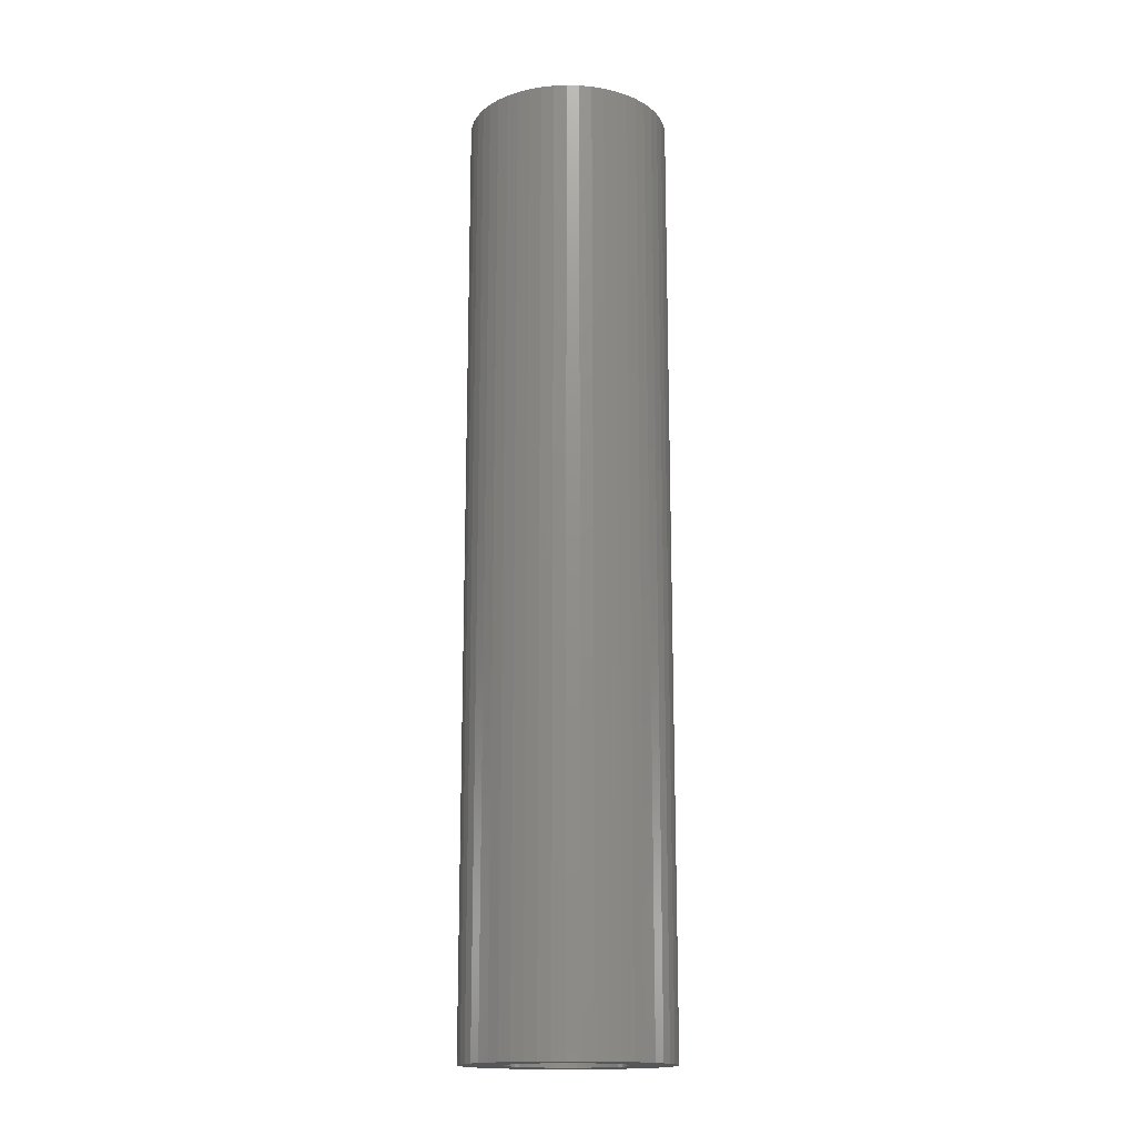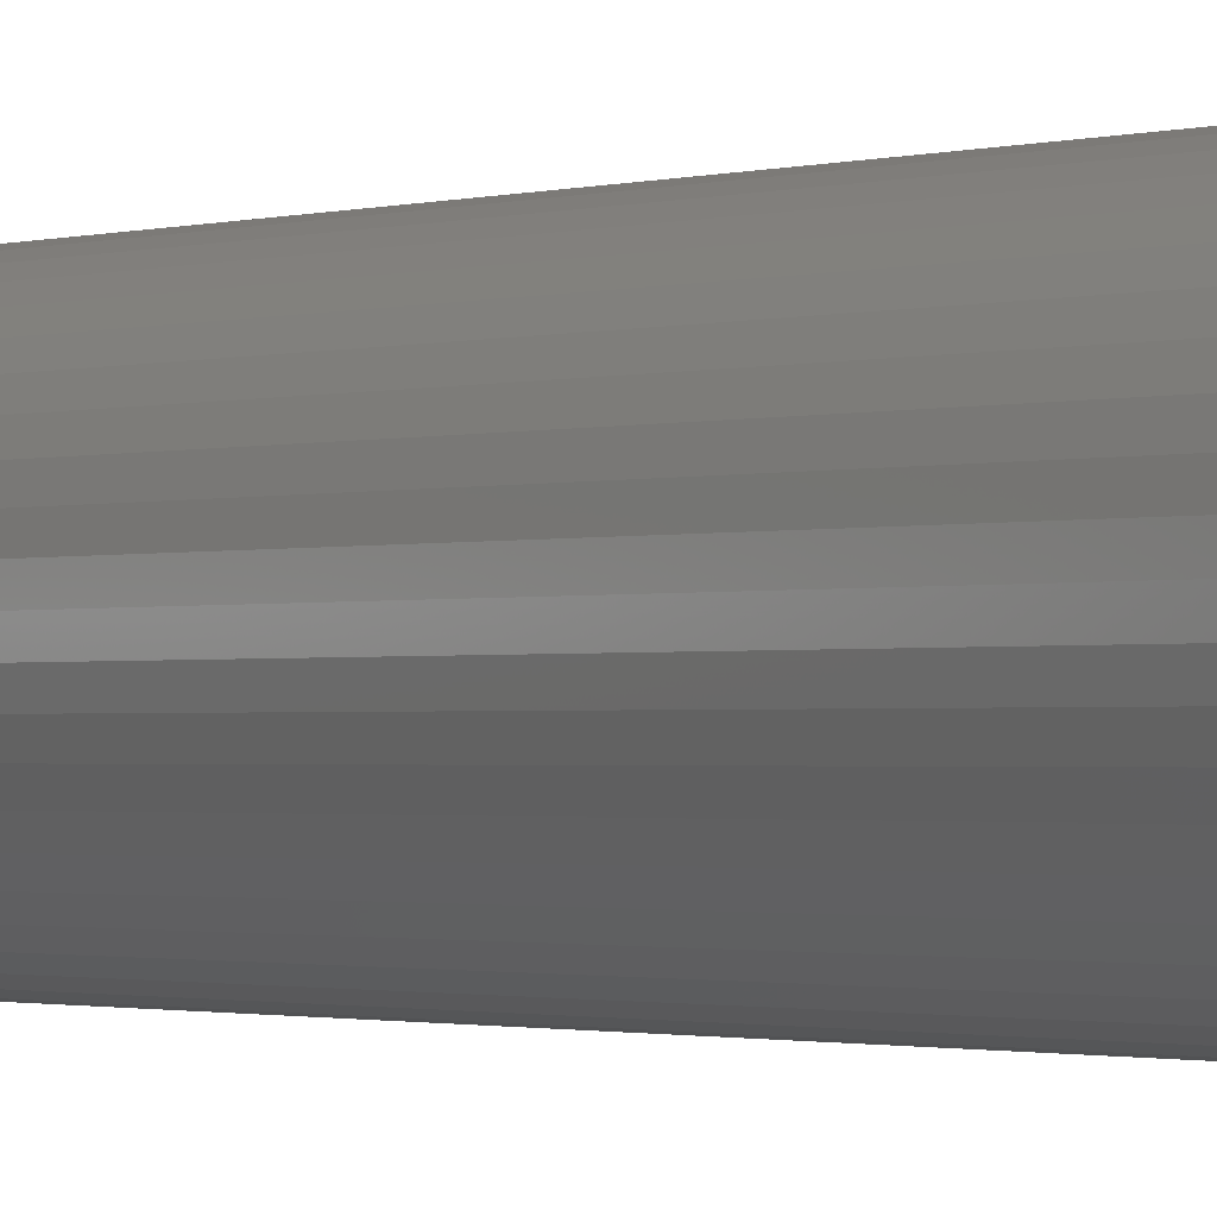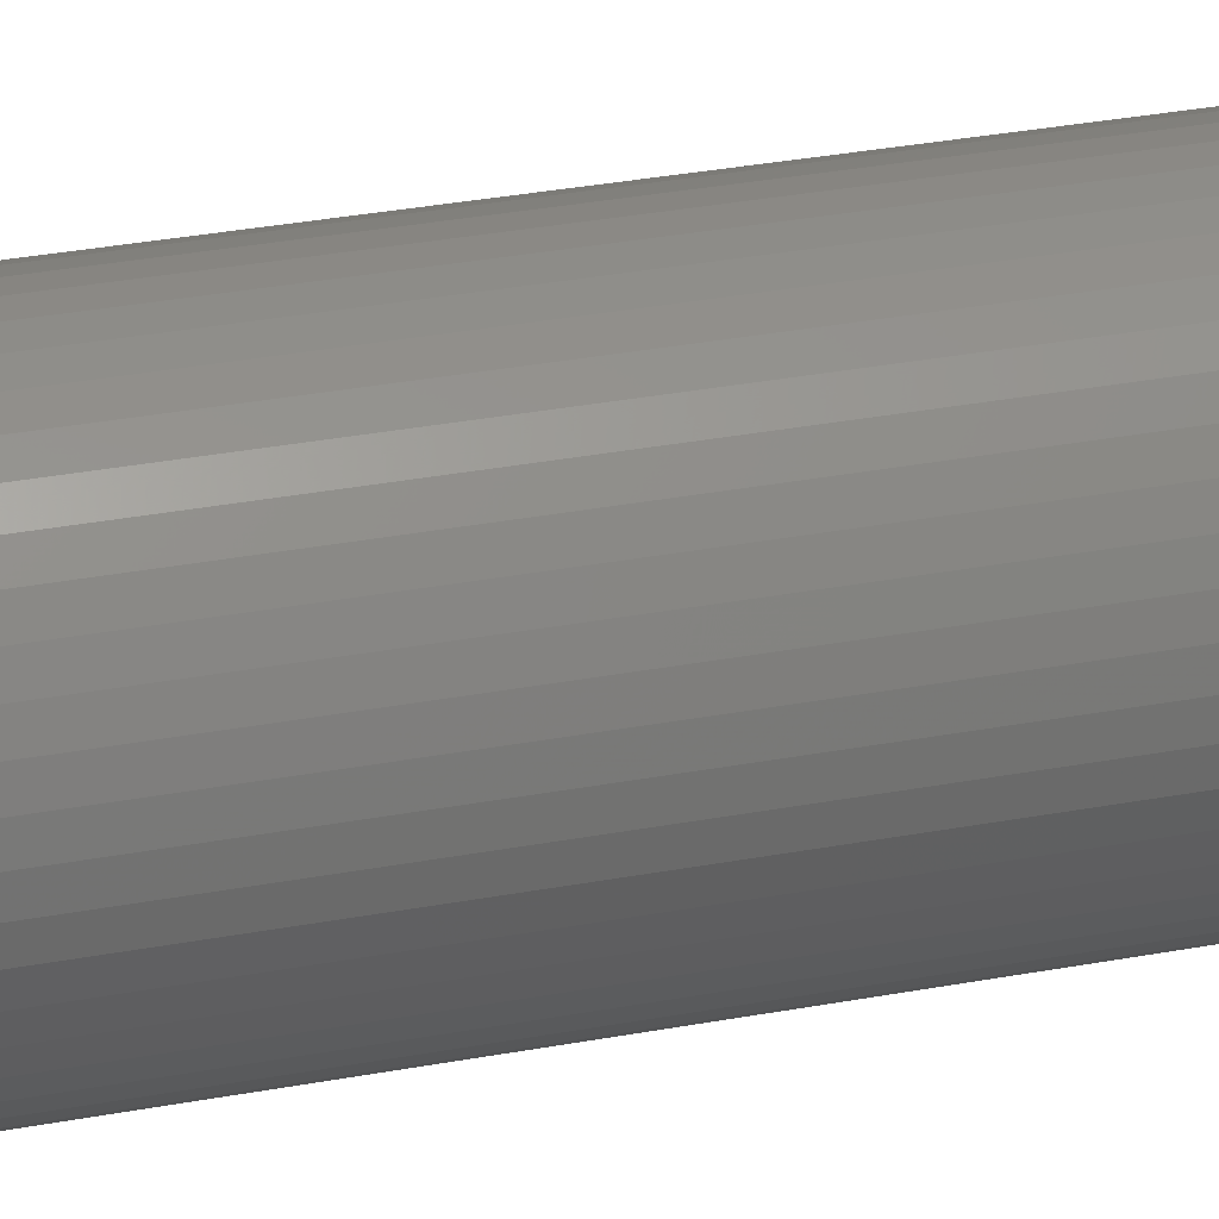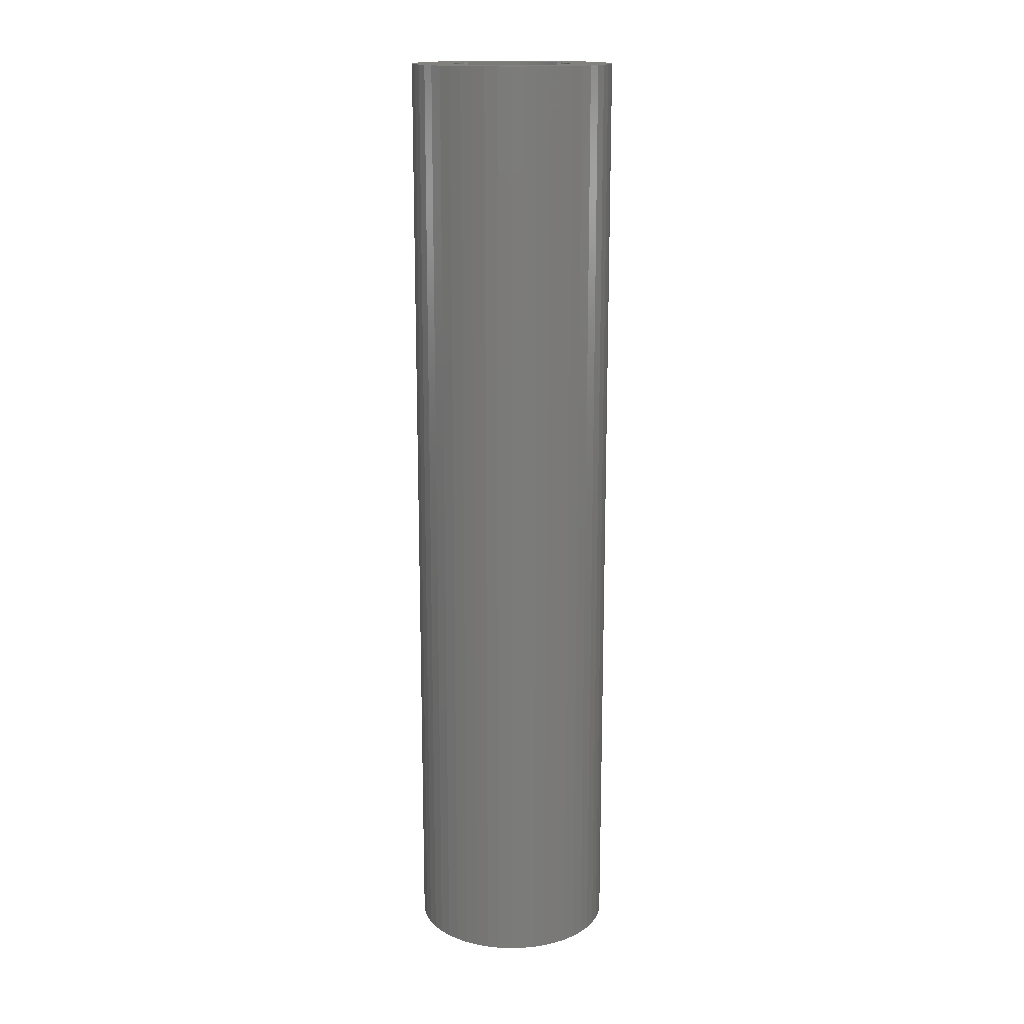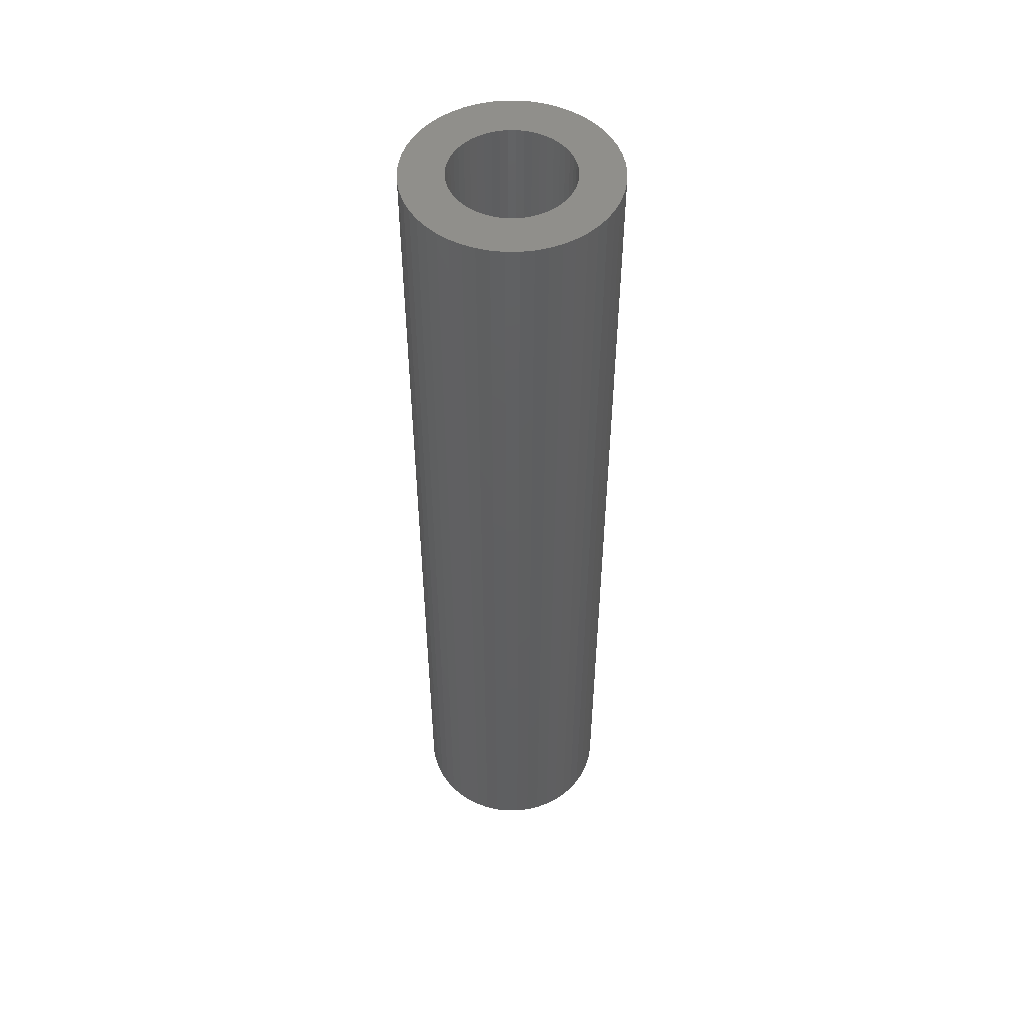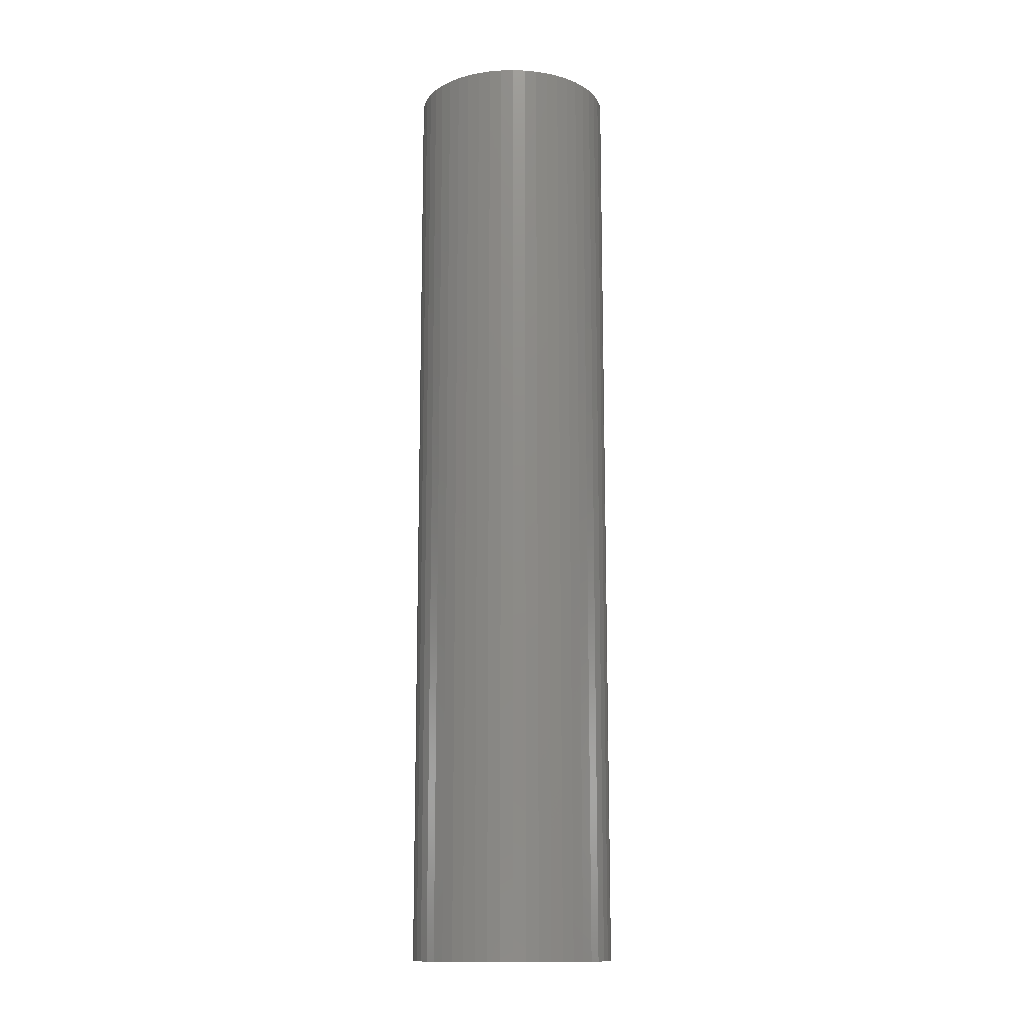
<metadata>
{"format":"stl","ext":"stl","renderer":"f3d","projection":"perspective","resolution":1024,"background":"white","views":[{"elev":-16.4,"azim":-38.7,"up":"+Z"},{"elev":-1.0,"azim":143.9,"up":"+Y"},{"elev":29.0,"azim":-106.1,"up":"+Y"},{"elev":16.0,"azim":98.0,"up":"+Z"},{"elev":51.0,"azim":179.8,"up":"+Z"},{"elev":-13.5,"azim":-97.8,"up":"+Z"}]}
</metadata>
<code>
# stl→obj: 200 verts, 400 faces
v 9 0 42
v 8.929 1.128 -42
v 8.929 1.128 42
v 9 0 -42
v -9 0 -42
v -8.929 1.128 42
v -8.929 1.128 -42
v -9 0 42
v 0.5651 8.982 -42
v -0.5651 8.982 42
v 0.5651 8.982 42
v -0.5651 8.982 -42
v 6.561 6.161 -42
v 5.737 6.935 42
v 6.561 6.161 42
v 5.737 6.935 -42
v -5.737 6.935 -42
v -6.561 6.161 42
v -5.737 6.935 42
v -6.561 6.161 -42
v -2.781 8.56 -42
v -3.832 8.143 42
v -2.781 8.56 42
v -3.832 8.143 -42
v 8.368 3.313 42
v 7.887 4.336 -42
v 7.887 4.336 42
v 8.368 3.313 -42
v 8.717 2.238 -42
v 8.717 2.238 42
v 7.281 5.29 -42
v 7.281 5.29 42
v 3.832 8.143 -42
v 2.781 8.56 42
v 3.832 8.143 42
v 2.781 8.56 -42
v 1.686 8.841 42
v 1.686 8.841 -42
v 4.822 7.599 42
v 4.822 7.599 -42
v -8.368 3.313 -42
v -7.887 4.336 42
v -7.887 4.336 -42
v -8.368 3.313 42
v -7.281 5.29 42
v -7.281 5.29 -42
v -8.717 2.238 -42
v -8.717 2.238 42
v -4.822 7.599 -42
v -4.822 7.599 42
v -1.686 8.841 42
v -1.686 8.841 -42
v 8.929 -1.128 42
v 8.929 -1.128 -42
v -7.887 -4.336 -42
v -8.368 -3.313 42
v -8.368 -3.313 -42
v -7.887 -4.336 42
v 0.5651 -8.982 -42
v 1.686 -8.841 42
v 0.5651 -8.982 42
v 1.686 -8.841 -42
v 7.281 -5.29 42
v 7.887 -4.336 -42
v 7.887 -4.336 42
v 7.281 -5.29 -42
v 8.717 -2.238 42
v 8.717 -2.238 -42
v -7.281 -5.29 -42
v -7.281 -5.29 42
v -8.717 -2.238 42
v -8.717 -2.238 -42
v 2.781 -8.56 -42
v 3.832 -8.143 42
v 2.781 -8.56 42
v 3.832 -8.143 -42
v 5.25 0 42
v 5.209 0.658 42
v 5.085 1.306 42
v 5.209 -0.658 42
v 4.881 1.933 42
v 4.601 2.529 42
v 5.085 -1.306 42
v 4.247 3.086 42
v 8.368 -3.313 42
v 3.827 3.594 42
v 4.881 -1.933 42
v 3.346 4.045 42
v 2.813 4.433 42
v 2.235 4.75 42
v 1.622 4.993 42
v 0.9838 5.157 42
v 0.3296 5.24 42
v -0.3296 5.24 42
v -0.9838 5.157 42
v -1.622 4.993 42
v -2.235 4.75 42
v -2.813 4.433 42
v -3.346 4.045 42
v -3.827 3.594 42
v -4.247 3.086 42
v -4.601 2.529 42
v -4.881 1.933 42
v 4.601 -2.529 42
v 4.247 -3.086 42
v 6.561 -6.161 42
v 3.827 -3.594 42
v 5.737 -6.935 42
v 3.346 -4.045 42
v 4.822 -7.599 42
v 2.813 -4.433 42
v 2.235 -4.75 42
v 1.622 -4.993 42
v 0.9838 -5.157 42
v 0.3296 -5.24 42
v -0.3296 -5.24 42
v -0.5651 -8.982 42
v -0.9838 -5.157 42
v -1.686 -8.841 42
v -1.622 -4.993 42
v -2.781 -8.56 42
v -2.235 -4.75 42
v -3.832 -8.143 42
v -2.813 -4.433 42
v -4.822 -7.599 42
v -3.346 -4.045 42
v -5.737 -6.935 42
v -3.827 -3.594 42
v -6.561 -6.161 42
v -4.247 -3.086 42
v -4.601 -2.529 42
v -4.881 -1.933 42
v -5.085 -1.306 42
v -5.209 -0.658 42
v -8.929 -1.128 42
v -5.25 0 42
v -5.085 1.306 42
v -5.209 0.658 42
v 5.737 -6.935 -42
v 6.561 -6.161 -42
v 8.368 -3.313 -42
v -3.832 -8.143 -42
v -2.781 -8.56 -42
v -6.561 -6.161 -42
v -8.929 -1.128 -42
v 5.25 0 -42
v 5.209 -0.658 -42
v 5.085 -1.306 -42
v 5.209 0.658 -42
v 4.881 -1.933 -42
v 4.601 -2.529 -42
v 5.085 1.306 -42
v 4.247 -3.086 -42
v 3.827 -3.594 -42
v 4.881 1.933 -42
v 3.346 -4.045 -42
v 4.822 -7.599 -42
v 2.813 -4.433 -42
v 2.235 -4.75 -42
v 1.622 -4.993 -42
v 0.9838 -5.157 -42
v 0.3296 -5.24 -42
v -0.3296 -5.24 -42
v -0.5651 -8.982 -42
v -0.9838 -5.157 -42
v -1.686 -8.841 -42
v -1.622 -4.993 -42
v -2.235 -4.75 -42
v -2.813 -4.433 -42
v -4.822 -7.599 -42
v -3.346 -4.045 -42
v -5.737 -6.935 -42
v -3.827 -3.594 -42
v -4.247 -3.086 -42
v -4.601 -2.529 -42
v -4.881 -1.933 -42
v 4.601 2.529 -42
v 4.247 3.086 -42
v 3.827 3.594 -42
v 3.346 4.045 -42
v 2.813 4.433 -42
v 2.235 4.75 -42
v 1.622 4.993 -42
v 0.9838 5.157 -42
v 0.3296 5.24 -42
v -0.3296 5.24 -42
v -0.9838 5.157 -42
v -1.622 4.993 -42
v -2.235 4.75 -42
v -2.813 4.433 -42
v -3.346 4.045 -42
v -3.827 3.594 -42
v -4.247 3.086 -42
v -4.601 2.529 -42
v -4.881 1.933 -42
v -5.085 1.306 -42
v -5.209 0.658 -42
v -5.25 0 -42
v -5.085 -1.306 -42
v -5.209 -0.658 -42
f 1 2 3
f 2 1 4
f 5 6 7
f 6 5 8
f 9 10 11
f 10 9 12
f 13 14 15
f 14 13 16
f 17 18 19
f 18 17 20
f 21 22 23
f 22 21 24
f 25 26 27
f 26 25 28
f 3 29 30
f 29 3 2
f 27 31 32
f 31 27 26
f 33 34 35
f 34 33 36
f 36 37 34
f 37 36 38
f 16 39 14
f 39 16 40
f 41 42 43
f 42 41 44
f 43 45 46
f 45 43 42
f 47 44 41
f 44 47 48
f 49 19 50
f 19 49 17
f 12 51 10
f 51 12 52
f 53 4 1
f 4 53 54
f 55 56 57
f 56 55 58
f 59 60 61
f 60 59 62
f 30 28 25
f 28 30 29
f 32 13 15
f 13 32 31
f 38 11 37
f 11 38 9
f 40 35 39
f 35 40 33
f 52 23 51
f 23 52 21
f 63 64 65
f 64 63 66
f 67 54 53
f 54 67 68
f 69 58 55
f 58 69 70
f 57 71 72
f 71 57 56
f 73 74 75
f 74 73 76
f 62 75 60
f 75 62 73
f 46 18 20
f 18 46 45
f 77 1 3
f 78 3 30
f 1 77 53
f 79 30 25
f 80 53 77
f 81 25 27
f 53 80 67
f 82 27 32
f 83 67 80
f 84 32 15
f 67 83 85
f 86 15 14
f 87 85 83
f 85 87 65
f 3 78 77
f 30 79 78
f 25 81 79
f 88 14 39
f 27 82 81
f 32 84 82
f 89 39 35
f 15 86 84
f 14 88 86
f 39 89 88
f 90 35 34
f 35 90 89
f 91 34 37
f 34 91 90
f 37 92 91
f 11 92 37
f 11 93 92
f 11 94 93
f 10 94 11
f 10 95 94
f 51 95 10
f 95 51 96
f 23 96 51
f 96 23 97
f 22 97 23
f 97 22 98
f 50 98 22
f 98 50 99
f 19 99 50
f 99 19 100
f 18 100 19
f 100 18 101
f 45 101 18
f 101 45 102
f 42 102 45
f 102 42 103
f 104 65 87
f 65 104 63
f 105 63 104
f 63 105 106
f 107 106 105
f 106 107 108
f 109 108 107
f 108 109 110
f 111 110 109
f 110 111 74
f 112 74 111
f 74 112 75
f 113 75 112
f 75 113 60
f 114 60 113
f 114 61 60
f 115 61 114
f 116 61 115
f 116 117 61
f 118 117 116
f 119 118 120
f 118 119 117
f 121 120 122
f 120 121 119
f 123 122 124
f 125 124 126
f 127 126 128
f 122 123 121
f 129 128 130
f 70 130 131
f 124 125 123
f 58 131 132
f 56 132 133
f 71 133 134
f 135 134 136
f 44 103 42
f 126 127 125
f 103 44 137
f 128 129 127
f 48 137 44
f 130 70 129
f 137 48 138
f 131 58 70
f 6 138 48
f 132 56 58
f 138 6 136
f 133 71 56
f 8 136 6
f 134 135 71
f 136 8 135
f 7 48 47
f 48 7 6
f 24 50 22
f 50 24 49
f 139 106 108
f 106 139 140
f 65 141 85
f 141 65 64
f 85 68 67
f 68 85 141
f 142 121 123
f 121 142 143
f 144 70 69
f 70 144 129
f 145 8 5
f 8 145 135
f 146 4 54
f 147 54 68
f 4 146 2
f 148 68 141
f 149 2 146
f 150 141 64
f 2 149 29
f 151 64 66
f 152 29 149
f 153 66 140
f 29 152 28
f 154 140 139
f 155 28 152
f 28 155 26
f 54 147 146
f 68 148 147
f 141 150 148
f 156 139 157
f 64 151 150
f 66 153 151
f 158 157 76
f 140 154 153
f 139 156 154
f 157 158 156
f 159 76 73
f 76 159 158
f 160 73 62
f 73 160 159
f 62 161 160
f 59 161 62
f 59 162 161
f 59 163 162
f 164 163 59
f 164 165 163
f 166 165 164
f 165 166 167
f 143 167 166
f 167 143 168
f 142 168 143
f 168 142 169
f 170 169 142
f 169 170 171
f 172 171 170
f 171 172 173
f 144 173 172
f 173 144 174
f 69 174 144
f 174 69 175
f 55 175 69
f 175 55 176
f 177 26 155
f 26 177 31
f 178 31 177
f 31 178 13
f 179 13 178
f 13 179 16
f 180 16 179
f 16 180 40
f 181 40 180
f 40 181 33
f 182 33 181
f 33 182 36
f 183 36 182
f 36 183 38
f 184 38 183
f 184 9 38
f 185 9 184
f 186 9 185
f 186 12 9
f 187 12 186
f 52 187 188
f 187 52 12
f 21 188 189
f 188 21 52
f 24 189 190
f 49 190 191
f 17 191 192
f 189 24 21
f 20 192 193
f 46 193 194
f 190 49 24
f 43 194 195
f 41 195 196
f 47 196 197
f 7 197 198
f 57 176 55
f 191 17 49
f 176 57 199
f 192 20 17
f 72 199 57
f 193 46 20
f 199 72 200
f 194 43 46
f 145 200 72
f 195 41 43
f 200 145 198
f 196 47 41
f 5 198 145
f 197 7 47
f 198 5 7
f 72 135 145
f 135 72 71
f 76 110 74
f 110 76 157
f 164 61 117
f 61 164 59
f 166 117 119
f 117 166 164
f 143 119 121
f 119 143 166
f 172 125 127
f 125 172 170
f 144 127 129
f 127 144 172
f 157 108 110
f 108 157 139
f 106 66 63
f 66 106 140
f 170 123 125
f 123 170 142
f 146 78 149
f 78 146 77
f 136 197 138
f 197 136 198
f 186 93 94
f 93 186 185
f 162 116 115
f 116 162 163
f 154 109 107
f 109 154 156
f 180 86 88
f 86 180 179
f 192 99 100
f 99 192 191
f 189 96 97
f 96 189 188
f 155 82 177
f 82 155 81
f 149 79 152
f 79 149 78
f 183 90 91
f 90 183 182
f 182 89 90
f 89 182 181
f 103 194 102
f 194 103 195
f 190 97 98
f 97 190 189
f 188 95 96
f 95 188 187
f 161 115 114
f 115 161 162
f 152 81 155
f 81 152 79
f 178 86 179
f 86 178 84
f 177 84 178
f 84 177 82
f 184 91 92
f 91 184 183
f 185 92 93
f 92 185 184
f 181 88 89
f 88 181 180
f 102 193 101
f 193 102 194
f 101 192 100
f 192 101 193
f 137 195 103
f 195 137 196
f 138 196 137
f 196 138 197
f 191 98 99
f 98 191 190
f 187 94 95
f 94 187 186
f 147 77 146
f 77 147 80
f 148 80 147
f 80 148 83
f 171 128 126
f 128 171 173
f 131 176 132
f 176 131 175
f 130 175 131
f 175 130 174
f 158 112 111
f 112 158 159
f 151 87 150
f 87 151 104
f 167 122 120
f 122 167 168
f 128 174 130
f 174 128 173
f 133 200 134
f 200 133 199
f 134 198 136
f 198 134 200
f 132 199 133
f 199 132 176
f 156 111 109
f 111 156 158
f 159 113 112
f 113 159 160
f 160 114 113
f 114 160 161
f 153 104 151
f 104 153 105
f 154 105 153
f 105 154 107
f 150 83 148
f 83 150 87
f 168 124 122
f 124 168 169
f 169 126 124
f 126 169 171
f 165 120 118
f 120 165 167
f 163 118 116
f 118 163 165

</code>
